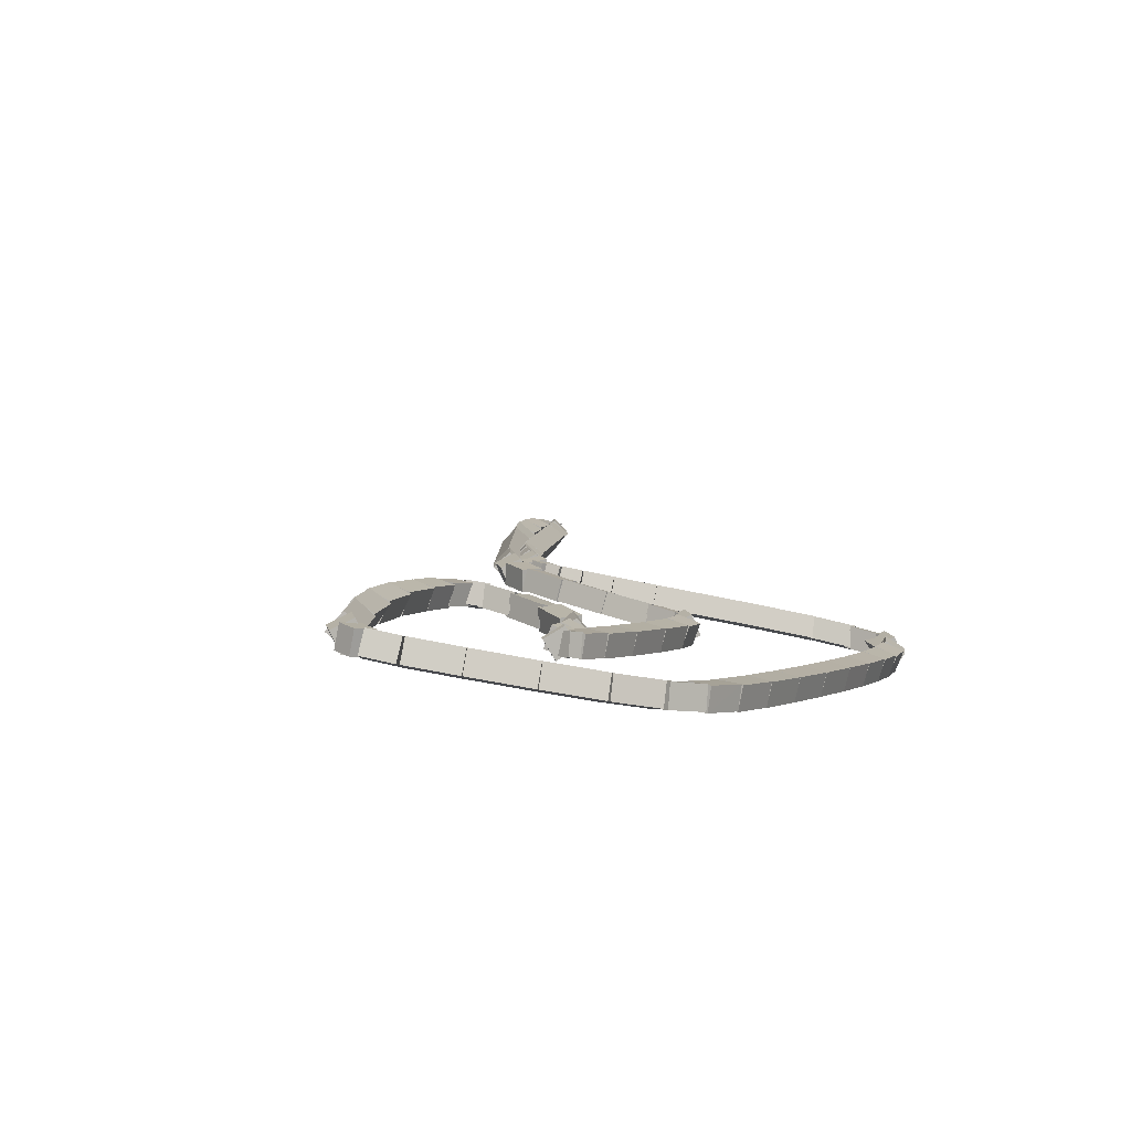
<metadata>
{"format":"obj","ext":"obj","renderer":"f3d","projection":"perspective","resolution":1024,"background":"white","views":[{"elev":-52.1,"azim":-48.4,"up":"+Z"}]}
</metadata>
<code>
g name
v 27.43 13.23 0.284
v 27.17 13.16 0.3852
v 27.06 13.4 0.284
v 27.32 13.47 0.1827
v 27.49 13.38 0.5477
v 27.24 13.3 0.649
v 27.13 13.54 0.5477
v 27.38 13.62 0.4464
f 1 2 3 4
f 6 2 1 5
f 5 1 4 8
f 6 5 8 7
f 8 4 3 7
f 7 3 2 6
g name
v 27.49 13.21 0.1014
v 27.35 13.01 0.2414
v 27.11 13.08 0.1014
v 27.26 13.28 -0.03858
v 27.43 13.38 0.284
v 27.29 13.18 0.424
v 27.06 13.25 0.284
v 27.2 13.45 0.144
f 9 10 11 12
f 14 10 9 13
f 13 9 12 16
f 14 13 16 15
f 16 12 11 15
f 15 11 10 14
g name
v 27.71 13.04 0.02028
v 27.61 12.87 0.2158
v 27.44 12.75 0.02028
v 27.55 12.92 -0.1752
v 27.44 13.3 0.1014
v 27.33 13.12 0.2969
v 27.17 13 0.1014
v 27.27 13.18 -0.09407
f 17 18 19 20
f 22 18 17 21
f 21 17 20 24
f 22 21 24 23
f 24 20 19 23
f 23 19 18 22
g name
v 28.19 12.7 7.579e-06
v 28.07 12.53 0.1999
v 27.95 12.37 7.575e-06
v 28.06 12.54 -0.1999
v 27.7 13.06 0.02028
v 27.58 12.89 0.2202
v 27.46 12.73 0.02028
v 27.57 12.9 -0.1796
f 25 26 27 28
f 30 26 25 29
f 29 25 28 32
f 30 29 32 31
f 32 28 27 31
f 31 27 26 30
g name
v 28.79 12.27 0.0025
v 28.67 12.11 0.2025
v 28.56 11.94 0.0025
v 28.68 12.11 -0.1975
v 28.18 12.7 7.579e-06
v 28.07 12.54 0.2
v 27.95 12.37 7.579e-06
v 28.07 12.54 -0.2
f 33 34 35 36
f 38 34 33 37
f 37 33 36 40
f 38 37 40 39
f 40 36 35 39
f 39 35 34 38
g name
v 29.37 11.89 0.03541
v 29.25 11.73 0.2352
v 29.14 11.55 0.03541
v 29.26 11.72 -0.1644
v 28.79 12.27 0.0025
v 28.67 12.11 0.2023
v 28.56 11.94 0.0025
v 28.68 12.1 -0.1973
f 41 42 43 44
f 46 42 41 45
f 45 41 44 48
f 46 45 48 47
f 48 44 43 47
f 47 43 42 46
g name
v 29.84 11.62 0.1368
v 29.71 11.46 0.3336
v 29.65 11.27 0.1368
v 29.78 11.43 -0.06
v 29.35 11.9 0.03541
v 29.22 11.74 0.2322
v 29.16 11.55 0.03541
v 29.29 11.7 -0.1614
f 49 50 51 52
f 54 50 49 53
f 53 49 52 56
f 54 53 56 55
f 56 52 51 55
f 55 51 50 54
g name
v 30.24 11.49 0.3641
v 30.09 11.33 0.5431
v 30.11 11.11 0.3641
v 30.26 11.27 0.1852
v 29.81 11.64 0.1368
v 29.66 11.48 0.3157
v 29.68 11.26 0.1368
v 29.83 11.42 -0.04211
f 57 58 59 60
f 62 58 57 61
f 61 57 60 64
f 62 61 64 63
f 64 60 59 63
f 63 59 58 62
g name
v 30.65 11.44 0.7254
v 30.5 11.26 0.8811
v 30.59 11.05 0.7254
v 30.74 11.23 0.5697
v 30.2 11.5 0.3641
v 30.05 11.32 0.5199
v 30.15 11.1 0.3641
v 30.3 11.29 0.2084
f 65 66 67 68
f 70 66 65 69
f 69 65 68 72
f 70 69 72 71
f 72 68 67 71
f 71 67 66 70
g name
v 31.13 11.43 1.216
v 30.99 11.23 1.36
v 31.12 11.03 1.216
v 31.27 11.23 1.072
v 30.62 11.44 0.7254
v 30.48 11.25 0.8693
v 30.62 11.04 0.7254
v 30.76 11.24 0.5815
f 73 74 75 76
f 78 74 73 77
f 77 73 76 80
f 78 77 80 79
f 80 76 75 79
f 79 75 74 78
g name
v 31.68 11.44 1.784
v 31.54 11.24 1.924
v 31.69 11.04 1.784
v 31.83 11.24 1.644
v 31.12 11.43 1.216
v 30.98 11.23 1.356
v 31.13 11.03 1.216
v 31.27 11.23 1.076
f 81 82 83 84
f 86 82 81 85
f 85 81 84 88
f 86 85 88 87
f 88 84 83 87
f 87 83 82 86
g name
v 32.25 11.46 2.384
v 32.11 11.25 2.522
v 32.26 11.06 2.384
v 32.4 11.26 2.246
v 31.68 11.44 1.784
v 31.54 11.23 1.922
v 31.69 11.04 1.784
v 31.83 11.24 1.646
f 89 90 91 92
f 94 90 89 93
f 93 89 92 96
f 94 93 96 95
f 96 92 91 95
f 95 91 90 94
g name
v 32.8 11.49 2.976
v 32.66 11.28 3.112
v 32.82 11.09 2.976
v 32.95 11.3 2.839
v 32.25 11.46 2.384
v 32.11 11.25 2.521
v 32.27 11.06 2.384
v 32.4 11.27 2.248
f 97 98 99 100
f 102 98 97 101
f 101 97 100 104
f 102 101 104 103
f 104 100 99 103
f 103 99 98 102
g name
v 33.29 11.52 3.521
v 33.16 11.31 3.656
v 33.32 11.12 3.521
v 33.45 11.33 3.386
v 32.79 11.49 2.976
v 32.66 11.28 3.111
v 32.82 11.09 2.976
v 32.96 11.3 2.841
f 105 106 107 108
f 110 106 105 109
f 109 105 108 112
f 110 109 112 111
f 112 108 107 111
f 111 107 106 110
g name
v 33.74 11.57 4.045
v 33.61 11.35 4.176
v 33.78 11.17 4.045
v 33.91 11.39 3.913
v 33.28 11.52 3.521
v 33.16 11.31 3.653
v 33.33 11.12 3.521
v 33.45 11.34 3.389
f 113 114 115 116
f 118 114 113 117
f 117 113 116 120
f 118 117 120 119
f 120 116 115 119
f 119 115 114 118
g name
v 34.12 11.63 4.532
v 34 11.41 4.659
v 34.19 11.24 4.532
v 34.31 11.46 4.405
v 33.73 11.57 4.045
v 33.61 11.35 4.172
v 33.79 11.17 4.045
v 33.91 11.4 3.917
f 121 122 123 124
f 126 122 121 125
f 125 121 124 128
f 126 125 128 127
f 128 124 123 127
f 127 123 122 126
g name
v 34.46 11.72 5.012
v 34.36 11.49 5.133
v 34.56 11.33 5.012
v 34.66 11.56 4.891
v 34.11 11.63 4.532
v 34 11.4 4.653
v 34.21 11.24 4.532
v 34.31 11.47 4.411
f 129 130 131 132
f 134 130 129 133
f 133 129 132 136
f 134 133 136 135
f 136 132 131 135
f 135 131 130 134
g name
v 34.66 11.82 5.424
v 34.6 11.57 5.533
v 34.84 11.47 5.424
v 34.9 11.72 5.315
v 34.42 11.7 5.012
v 34.36 11.45 5.121
v 34.6 11.35 5.012
v 34.66 11.6 4.903
f 137 138 139 140
f 142 138 137 141
f 141 137 140 144
f 142 141 144 143
f 144 140 139 143
f 143 139 138 142
g name
v 34.65 11.91 5.766
v 34.76 11.67 5.867
v 35.02 11.74 5.766
v 34.91 11.98 5.665
v 34.57 11.73 5.424
v 34.67 11.49 5.525
v 34.93 11.56 5.424
v 34.82 11.8 5.323
f 145 146 147 148
f 150 146 145 149
f 149 145 148 152
f 150 149 152 151
f 152 148 147 151
f 151 147 146 150
g name
v 34.52 12.01 6.006
v 34.75 11.99 6.164
v 34.87 12.19 6.006
v 34.63 12.21 5.849
v 34.66 11.73 5.766
v 34.89 11.72 5.923
v 35.01 11.92 5.766
v 34.78 11.94 5.609
f 153 154 155 156
f 158 154 153 157
f 157 153 156 160
f 158 157 160 159
f 160 156 155 159
f 159 155 154 158
g name
v 34.2 12.33 6.175
v 34.39 12.42 6.365
v 34.49 12.6 6.175
v 34.3 12.51 5.985
v 34.55 11.96 6.006
v 34.74 12.05 6.196
v 34.84 12.24 6.006
v 34.65 12.14 5.817
f 161 162 163 164
f 166 162 161 165
f 165 161 164 168
f 166 165 168 167
f 168 164 163 167
f 167 163 162 166
g name
v 33.69 12.75 6.275
v 33.84 12.89 6.473
v 33.95 13.06 6.275
v 33.8 12.92 6.077
v 34.21 12.31 6.175
v 34.36 12.45 6.373
v 34.47 12.62 6.175
v 34.32 12.48 5.977
f 169 170 171 172
f 174 170 169 173
f 173 169 172 176
f 174 173 176 175
f 176 172 171 175
f 175 171 170 174
g name
v 33.11 13.2 6.333
v 33.25 13.35 6.532
v 33.36 13.52 6.333
v 33.22 13.37 6.133
v 33.7 12.75 6.275
v 33.83 12.9 6.475
v 33.94 13.06 6.275
v 33.81 12.91 6.076
f 177 178 179 180
f 182 178 177 181
f 181 177 180 184
f 182 181 184 183
f 184 180 179 183
f 183 179 178 182
g name
v 32.56 13.61 6.365
v 32.69 13.77 6.565
v 32.8 13.93 6.365
v 32.67 13.78 6.166
v 33.12 13.2 6.333
v 33.24 13.35 6.533
v 33.36 13.52 6.333
v 33.23 13.36 6.133
f 185 186 187 188
f 190 186 185 189
f 189 185 188 192
f 190 189 192 191
f 192 188 187 191
f 191 187 186 190
g name
v 32.12 13.95 6.4
v 32.25 14.11 6.6
v 32.36 14.27 6.4
v 32.23 14.12 6.201
v 32.56 13.61 6.365
v 32.69 13.77 6.565
v 32.8 13.93 6.365
v 32.67 13.78 6.166
f 193 194 195 196
f 198 194 193 197
f 197 193 196 200
f 198 197 200 199
f 200 196 195 199
f 199 195 194 198
g name
v 31.8 14.21 6.445
v 31.95 14.35 6.644
v 32.06 14.52 6.445
v 31.91 14.38 6.247
v 32.11 13.96 6.4
v 32.26 14.1 6.599
v 32.36 14.27 6.4
v 32.22 14.13 6.202
f 201 202 203 204
f 206 202 201 205
f 205 201 204 208
f 206 205 208 207
f 208 204 203 207
f 207 203 202 206
g name
v 31.6 14.4 6.506
v 31.77 14.51 6.701
v 31.87 14.69 6.506
v 31.7 14.57 6.311
v 31.79 14.22 6.445
v 31.96 14.33 6.641
v 32.07 14.51 6.445
v 31.9 14.39 6.25
f 209 210 211 212
f 214 210 209 213
f 213 209 212 216
f 214 213 216 215
f 216 212 211 215
f 215 211 210 214
g name
v 31.47 14.55 6.582
v 31.68 14.61 6.765
v 31.78 14.8 6.582
v 31.57 14.74 6.399
v 31.58 14.41 6.506
v 31.79 14.48 6.689
v 31.89 14.67 6.506
v 31.68 14.61 6.323
f 217 218 219 220
f 222 218 217 221
f 221 217 220 224
f 222 221 224 223
f 224 220 219 223
f 223 219 218 222
g name
v 31.39 14.73 6.709
v 31.62 14.67 6.855
v 31.76 14.87 6.709
v 31.52 14.93 6.563
v 31.44 14.6 6.582
v 31.67 14.55 6.728
v 31.81 14.75 6.582
v 31.57 14.8 6.437
f 225 226 227 228
f 230 226 225 229
f 229 225 228 232
f 230 229 232 231
f 232 228 227 231
f 231 227 226 230
g name
v 31.39 14.95 6.903
v 31.57 14.76 7.014
v 31.78 14.91 6.903
v 31.6 15.1 6.792
v 31.37 14.82 6.709
v 31.56 14.63 6.82
v 31.77 14.78 6.709
v 31.59 14.97 6.598
f 233 234 235 236
f 238 234 233 237
f 237 233 236 240
f 238 237 240 239
f 240 236 235 239
f 239 235 234 238
g name
v 31.47 15.15 7.165
v 31.58 14.91 7.266
v 31.83 14.98 7.165
v 31.73 15.22 7.064
v 31.41 15.02 6.903
v 31.51 14.77 7.004
v 31.77 14.84 6.903
v 31.66 15.09 6.802
f 241 242 243 244
f 246 242 241 245
f 245 241 244 248
f 246 245 248 247
f 248 244 243 247
f 247 243 242 246
g name
v 31.6 15.32 7.441
v 31.64 15.06 7.541
v 31.91 15.06 7.441
v 31.86 15.32 7.341
v 31.5 15.2 7.165
v 31.54 14.93 7.265
v 31.81 14.94 7.165
v 31.76 15.2 7.065
f 249 250 251 252
f 254 250 249 253
f 253 249 252 256
f 254 253 256 255
f 256 252 251 255
f 255 251 250 254
g name
v 31.75 15.45 7.709
v 31.74 15.18 7.812
v 32.01 15.14 7.709
v 32.01 15.41 7.607
v 31.62 15.34 7.441
v 31.62 15.08 7.543
v 31.88 15.04 7.441
v 31.88 15.3 7.339
f 257 258 259 260
f 262 258 257 261
f 261 257 260 264
f 262 261 264 263
f 264 260 259 263
f 263 259 258 262
g name
v 31.92 15.56 8.001
v 31.89 15.3 8.107
v 32.14 15.22 8.001
v 32.17 15.48 7.895
v 31.77 15.46 7.709
v 31.73 15.2 7.815
v 31.98 15.13 7.709
v 32.02 15.39 7.604
f 265 266 267 268
f 270 266 265 269
f 269 265 268 272
f 270 269 272 271
f 272 268 267 271
f 271 267 266 270
g name
v 33.17 16.28 10.25
v 33.12 16.02 10.36
v 33.37 15.93 10.25
v 33.41 16.19 10.14
v 31.93 15.57 8.001
v 31.88 15.31 8.108
v 32.13 15.22 8.001
v 32.17 15.48 7.894
f 273 274 275 276
f 278 274 273 277
f 277 273 276 280
f 278 277 280 279
f 280 276 275 279
f 279 275 274 278
g name
v 33.39 16.42 10.68
v 33.35 16.16 10.79
v 33.6 16.08 10.68
v 33.64 16.34 10.58
v 33.16 16.27 10.25
v 33.13 16.01 10.35
v 33.38 15.94 10.25
v 33.41 16.2 10.14
f 281 282 283 284
f 286 282 281 285
f 285 281 284 288
f 286 285 288 287
f 288 284 283 287
f 287 283 282 286
g name
v 33.49 16.52 10.98
v 33.5 16.25 11.09
v 33.76 16.23 10.98
v 33.75 16.49 10.88
v 33.36 16.4 10.68
v 33.37 16.13 10.78
v 33.63 16.1 10.68
v 33.62 16.37 10.58
f 289 290 291 292
f 294 290 289 293
f 293 289 292 296
f 294 293 296 295
f 296 292 291 295
f 295 291 290 294
g name
v 33.41 16.35 11.05
v 33.65 16.34 11.21
v 33.76 16.54 11.05
v 33.53 16.55 10.89
v 33.45 16.27 10.98
v 33.69 16.27 11.14
v 33.8 16.47 10.98
v 33.57 16.48 10.82
f 297 298 299 300
f 302 298 297 301
f 301 297 300 304
f 302 301 304 303
f 304 300 299 303
f 303 299 298 302
g name
v 33.38 16.25 10.85
v 33.24 16.45 10.99
v 33.39 16.65 10.85
v 33.52 16.45 10.7
v 33.58 16.24 11.05
v 33.45 16.45 11.19
v 33.59 16.64 11.05
v 33.73 16.44 10.9
f 305 306 307 308
f 310 306 305 309
f 309 305 308 312
f 310 309 312 311
f 312 308 307 311
f 311 307 306 310
g name
v 33.12 16.18 10.42
v 32.91 16.33 10.54
v 33.02 16.56 10.42
v 33.22 16.41 10.3
v 33.43 16.26 10.85
v 33.23 16.41 10.97
v 33.33 16.64 10.85
v 33.54 16.49 10.73
f 313 314 315 316
f 318 314 313 317
f 317 313 316 320
f 318 317 320 319
f 320 316 315 319
f 319 315 314 318
g name
v 32.82 16.03 9.86
v 32.58 16.14 9.971
v 32.65 16.39 9.86
v 32.88 16.28 9.75
v 33.15 16.19 10.42
v 32.92 16.3 10.53
v 32.98 16.55 10.42
v 33.22 16.44 10.31
f 321 322 323 324
f 326 322 321 325
f 325 321 324 328
f 326 325 328 327
f 328 324 323 327
f 327 323 322 326
g name
v 32.53 15.83 9.239
v 32.28 15.9 9.344
v 32.3 16.16 9.239
v 32.56 16.09 9.135
v 32.85 16.04 9.86
v 32.59 16.11 9.965
v 32.62 16.37 9.86
v 32.87 16.31 9.755
f 329 330 331 332
f 334 330 329 333
f 333 329 332 336
f 334 333 336 335
f 336 332 331 335
f 335 331 330 334
g name
v 31.53 15.01 7.054
v 31.27 15.05 7.157
v 31.28 15.32 7.054
v 31.54 15.27 6.952
v 32.54 15.84 9.239
v 32.29 15.88 9.342
v 32.29 16.15 9.239
v 32.55 16.1 9.137
f 337 338 339 340
f 342 338 337 341
f 341 337 340 344
f 342 341 344 343
f 344 340 339 343
f 343 339 338 342
g name
v 31.36 14.84 6.623
v 31.1 14.87 6.724
v 31.08 15.13 6.623
v 31.35 15.11 6.522
v 31.55 15.02 7.054
v 31.28 15.04 7.156
v 31.27 15.31 7.054
v 31.53 15.28 6.953
f 345 346 347 348
f 350 346 345 349
f 349 345 348 352
f 350 349 352 351
f 352 348 347 351
f 351 347 346 350
g name
v 31.31 14.7 6.247
v 31.06 14.63 6.348
v 30.95 14.87 6.247
v 31.2 14.94 6.146
v 31.41 14.9 6.623
v 31.15 14.83 6.724
v 31.04 15.07 6.623
v 31.3 15.14 6.522
f 353 354 355 356
f 358 354 353 357
f 357 353 356 360
f 358 357 360 359
f 360 356 355 359
f 359 355 354 358
g name
v 31.36 14.54 5.899
v 31.18 14.36 6.022
v 30.96 14.49 5.899
v 31.15 14.67 5.777
v 31.33 14.81 6.247
v 31.15 14.63 6.37
v 30.93 14.76 6.247
v 31.11 14.94 6.124
f 361 362 363 364
f 366 362 361 365
f 365 361 364 368
f 366 365 368 367
f 368 364 363 367
f 367 363 362 366
g name
v 31.53 14.19 5.511
v 31.41 13.99 5.663
v 31.17 14.03 5.511
v 31.3 14.23 5.36
v 31.35 14.6 5.899
v 31.22 14.4 6.051
v 30.98 14.43 5.899
v 31.11 14.64 5.748
f 369 370 371 372
f 374 370 369 373
f 373 369 372 376
f 374 373 376 375
f 376 372 371 375
f 375 371 370 374
g name
v 31.81 13.74 5.131
v 31.69 13.54 5.295
v 31.46 13.54 5.131
v 31.57 13.74 4.967
v 31.52 14.21 5.511
v 31.41 14.01 5.675
v 31.18 14.01 5.511
v 31.29 14.21 5.347
f 377 378 379 380
f 382 378 377 381
f 381 377 380 384
f 382 381 384 383
f 384 380 379 383
f 383 379 378 382
g name
v 32.09 13.31 4.796
v 31.98 13.11 4.964
v 31.75 13.09 4.796
v 31.86 13.29 4.627
v 31.8 13.75 5.131
v 31.69 13.55 5.299
v 31.47 13.53 5.131
v 31.57 13.73 4.962
f 385 386 387 388
f 390 386 385 389
f 389 385 388 392
f 390 389 392 391
f 392 388 387 391
f 391 387 386 390
g name
v 32.24 13.01 4.544
v 32.12 12.81 4.7
v 31.89 12.83 4.544
v 32.01 13.03 4.388
v 32.1 13.29 4.796
v 31.98 13.09 4.952
v 31.74 13.11 4.796
v 31.86 13.31 4.64
f 393 394 395 396
f 398 394 393 397
f 397 393 396 400
f 398 397 400 399
f 400 396 395 399
f 399 395 394 398
g name
v 32.18 12.69 4.257
v 31.92 12.61 4.358
v 31.81 12.85 4.257
v 32.06 12.93 4.155
v 32.25 12.84 4.544
v 31.99 12.77 4.646
v 31.88 13.01 4.544
v 32.13 13.08 4.443
f 401 402 403 404
f 406 402 401 405
f 405 401 404 408
f 406 405 408 407
f 408 404 403 407
f 407 403 402 406
g name
v 31.73 12.51 3.869
v 31.54 12.68 3.993
v 31.65 12.91 3.869
v 31.84 12.74 3.744
v 32.03 12.57 4.257
v 31.84 12.74 4.381
v 31.95 12.97 4.257
v 32.15 12.8 4.132
f 409 410 411 412
f 414 410 409 413
f 413 409 412 416
f 414 413 416 415
f 416 412 411 415
f 415 411 410 414
g name
v 31.24 12.47 3.349
v 31.07 12.66 3.483
v 31.21 12.87 3.349
v 31.37 12.68 3.215
v 31.71 12.51 3.869
v 31.54 12.7 4.003
v 31.68 12.91 3.869
v 31.84 12.72 3.735
f 417 418 419 420
f 422 418 417 421
f 421 417 420 424
f 422 421 424 423
f 424 420 419 423
f 423 419 418 422
g name
v 30.69 12.46 2.797
v 30.55 12.66 2.936
v 30.68 12.86 2.797
v 30.83 12.66 2.658
v 31.23 12.47 3.349
v 31.08 12.67 3.488
v 31.22 12.87 3.349
v 31.37 12.68 3.21
f 425 426 427 428
f 430 426 425 429
f 429 425 428 432
f 430 429 432 431
f 432 428 427 431
f 431 427 426 430
g name
v 30.21 12.47 2.323
v 30.07 12.67 2.465
v 30.21 12.87 2.323
v 30.35 12.66 2.18
v 30.69 12.46 2.797
v 30.55 12.66 2.94
v 30.69 12.86 2.797
v 30.83 12.66 2.655
f 433 434 435 436
f 438 434 433 437
f 437 433 436 440
f 438 437 440 439
f 440 436 435 439
f 439 435 434 438
g name
v 29.85 12.5 2.027
v 29.74 12.71 2.178
v 29.89 12.9 2.027
v 30 12.68 1.876
v 30.19 12.47 2.323
v 30.08 12.68 2.474
v 30.23 12.86 2.323
v 30.34 12.65 2.172
f 441 442 443 444
f 446 442 441 445
f 445 441 444 448
f 446 445 448 447
f 448 444 443 447
f 447 443 442 446
g name
v 29.66 12.55 1.94
v 29.62 12.77 2.115
v 29.77 12.93 1.94
v 29.81 12.71 1.765
v 29.81 12.5 2.027
v 29.77 12.72 2.202
v 29.92 12.89 2.027
v 29.96 12.67 1.852
f 449 450 451 452
f 454 450 449 453
f 453 449 452 456
f 454 453 456 455
f 456 452 451 455
f 455 451 450 454
g name
v 29.57 12.89 2.029
v 29.65 12.64 2.129
v 29.91 12.68 2.029
v 29.83 12.93 1.929
v 29.55 12.85 1.94
v 29.63 12.59 2.041
v 29.89 12.64 1.94
v 29.81 12.89 1.84
f 457 458 459 460
f 462 458 457 461
f 461 457 460 464
f 462 461 464 463
f 464 460 459 463
f 463 459 458 462
g name
v 29.87 13.01 2.238
v 29.76 12.79 2.363
v 29.95 12.62 2.238
v 30.06 12.84 2.112
v 29.71 12.98 2.029
v 29.59 12.76 2.155
v 29.78 12.59 2.029
v 29.9 12.81 1.904
f 465 466 467 468
f 470 466 465 469
f 469 465 468 472
f 470 469 472 471
f 472 468 467 471
f 471 467 466 470
g name
v 30.05 13.08 2.556
v 29.96 12.84 2.671
v 30.19 12.7 2.556
v 30.27 12.95 2.441
v 29.84 13 2.238
v 29.75 12.76 2.352
v 29.98 12.63 2.238
v 30.06 12.87 2.123
f 473 474 475 476
f 478 474 473 477
f 477 473 476 480
f 478 477 480 479
f 480 476 475 479
f 479 475 474 478
g name
v 30.12 13.2 2.96
v 30.16 12.94 3.06
v 30.42 12.94 2.96
v 30.38 13.2 2.859
v 29.97 13.02 2.556
v 30.01 12.76 2.656
v 30.27 12.76 2.556
v 30.23 13.02 2.456
f 481 482 483 484
f 486 482 481 485
f 485 481 484 488
f 486 485 488 487
f 488 484 483 487
f 487 483 482 486
g name
v 30.07 13.41 3.434
v 30.27 13.24 3.549
v 30.47 13.41 3.434
v 30.27 13.57 3.318
v 30.07 13.07 2.96
v 30.27 12.91 3.075
v 30.47 13.07 2.96
v 30.27 13.23 2.844
f 489 490 491 492
f 494 490 489 493
f 493 489 492 496
f 494 493 496 495
f 496 492 491 495
f 495 491 490 494
g name
v 29.95 13.72 3.838
v 30.18 13.66 3.979
v 30.32 13.86 3.838
v 30.09 13.92 3.696
v 30.08 13.34 3.434
v 30.32 13.27 3.575
v 30.46 13.47 3.434
v 30.22 13.54 3.292
f 497 498 499 500
f 502 498 497 501
f 501 497 500 504
f 502 501 504 503
f 504 500 499 503
f 503 499 498 502
g name
v 29.75 13.99 4.07
v 29.98 14.02 4.241
v 30.08 14.22 4.07
v 29.86 14.19 3.899
v 29.97 13.68 3.838
v 30.19 13.7 4.009
v 30.3 13.9 3.838
v 30.08 13.87 3.667
f 505 506 507 508
f 510 506 505 509
f 509 505 508 512
f 510 509 512 511
f 512 508 507 511
f 511 507 506 510
g name
v 29.57 14.08 4.034
v 29.65 14.26 4.232
v 29.78 14.42 4.034
v 29.7 14.24 3.836
v 29.81 13.93 4.07
v 29.9 14.12 4.268
v 30.02 14.28 4.07
v 29.94 14.09 3.872
f 513 514 515 516
f 518 514 513 517
f 517 513 516 520
f 518 517 520 519
f 520 516 515 519
f 519 515 514 518
g name
v 29.35 14.08 3.769
v 29.24 14.29 3.921
v 29.39 14.48 3.769
v 29.5 14.27 3.618
v 29.66 14.05 4.034
v 29.55 14.26 4.186
v 29.7 14.45 4.034
v 29.81 14.24 3.883
f 521 522 523 524
f 526 522 521 525
f 525 521 524 528
f 526 525 528 527
f 528 524 523 527
f 527 523 522 526
g name
v 29.02 14.04 3.339
v 28.85 14.22 3.47
v 28.98 14.44 3.339
v 29.15 14.25 3.207
v 29.39 14.08 3.769
v 29.22 14.26 3.9
v 29.35 14.48 3.769
v 29.52 14.3 3.638
f 529 530 531 532
f 534 530 529 533
f 533 529 532 536
f 534 533 536 535
f 536 532 531 535
f 535 531 530 534
g name
v 28.6 13.96 2.786
v 28.41 14.13 2.912
v 28.52 14.35 2.786
v 28.71 14.19 2.661
v 29.03 14.04 3.339
v 28.85 14.21 3.464
v 28.96 14.43 3.339
v 29.15 14.27 3.213
f 537 538 539 540
f 542 538 537 541
f 541 537 540 544
f 542 541 544 543
f 544 540 539 543
f 543 539 538 542
g name
v 28.19 13.82 2.13
v 27.97 13.95 2.245
v 28.05 14.19 2.13
v 28.27 14.06 2.014
v 28.63 13.97 2.786
v 28.41 14.1 2.902
v 28.49 14.35 2.786
v 28.71 14.21 2.671
f 545 546 547 548
f 550 546 545 549
f 549 545 548 552
f 550 549 552 551
f 552 548 547 551
f 551 547 546 550
g name
v 27.8 13.59 1.369
v 27.55 13.68 1.476
v 27.6 13.94 1.369
v 27.85 13.85 1.261
v 28.22 13.83 2.13
v 27.97 13.92 2.237
v 28.02 14.18 2.13
v 28.27 14.09 2.022
f 553 554 555 556
f 558 554 553 557
f 557 553 556 560
f 558 557 560 559
f 560 556 555 559
f 559 555 554 558
g name
v 27.43 13.3 0.5477
v 27.17 13.35 0.651
v 27.19 13.62 0.5477
v 27.45 13.56 0.4444
v 27.82 13.6 1.369
v 27.57 13.66 1.472
v 27.58 13.92 1.369
v 27.84 13.87 1.265
f 561 562 563 564
f 566 562 561 565
f 565 561 564 568
f 566 565 568 567
f 568 564 563 567
f 567 563 562 566

</code>
